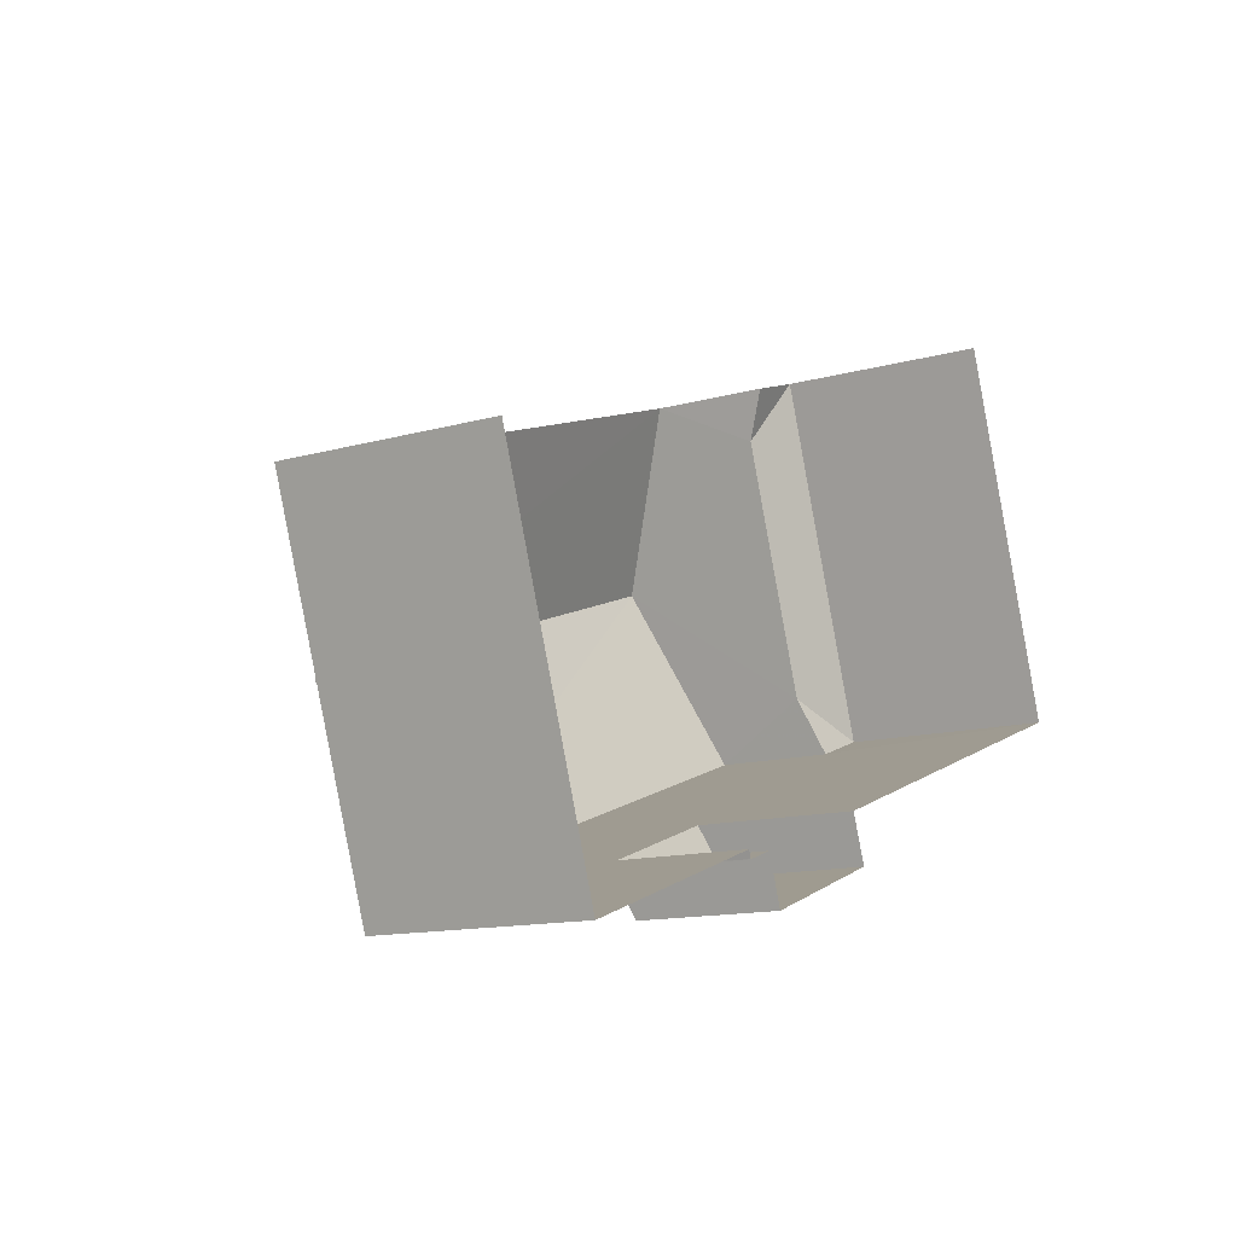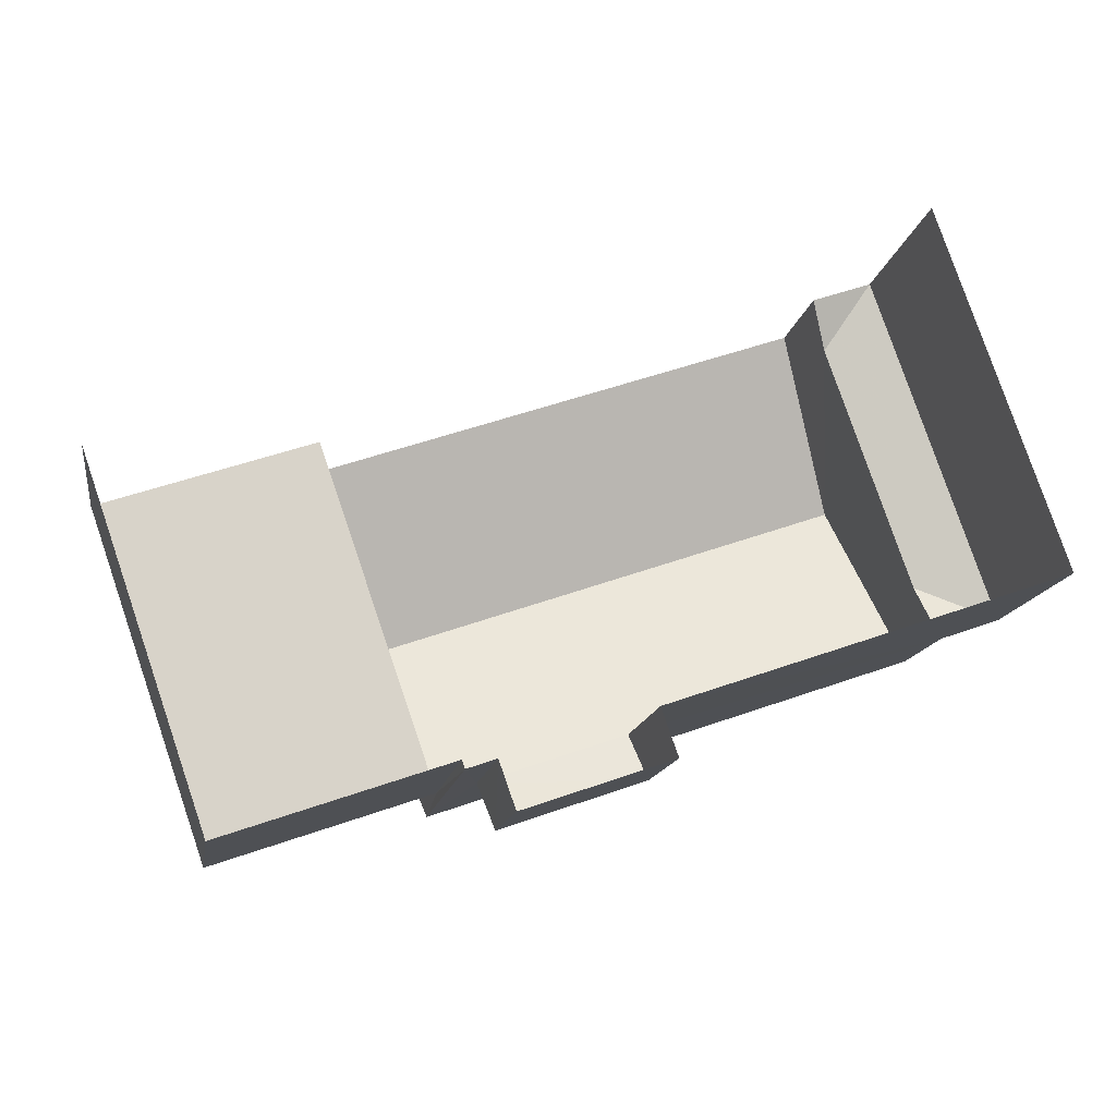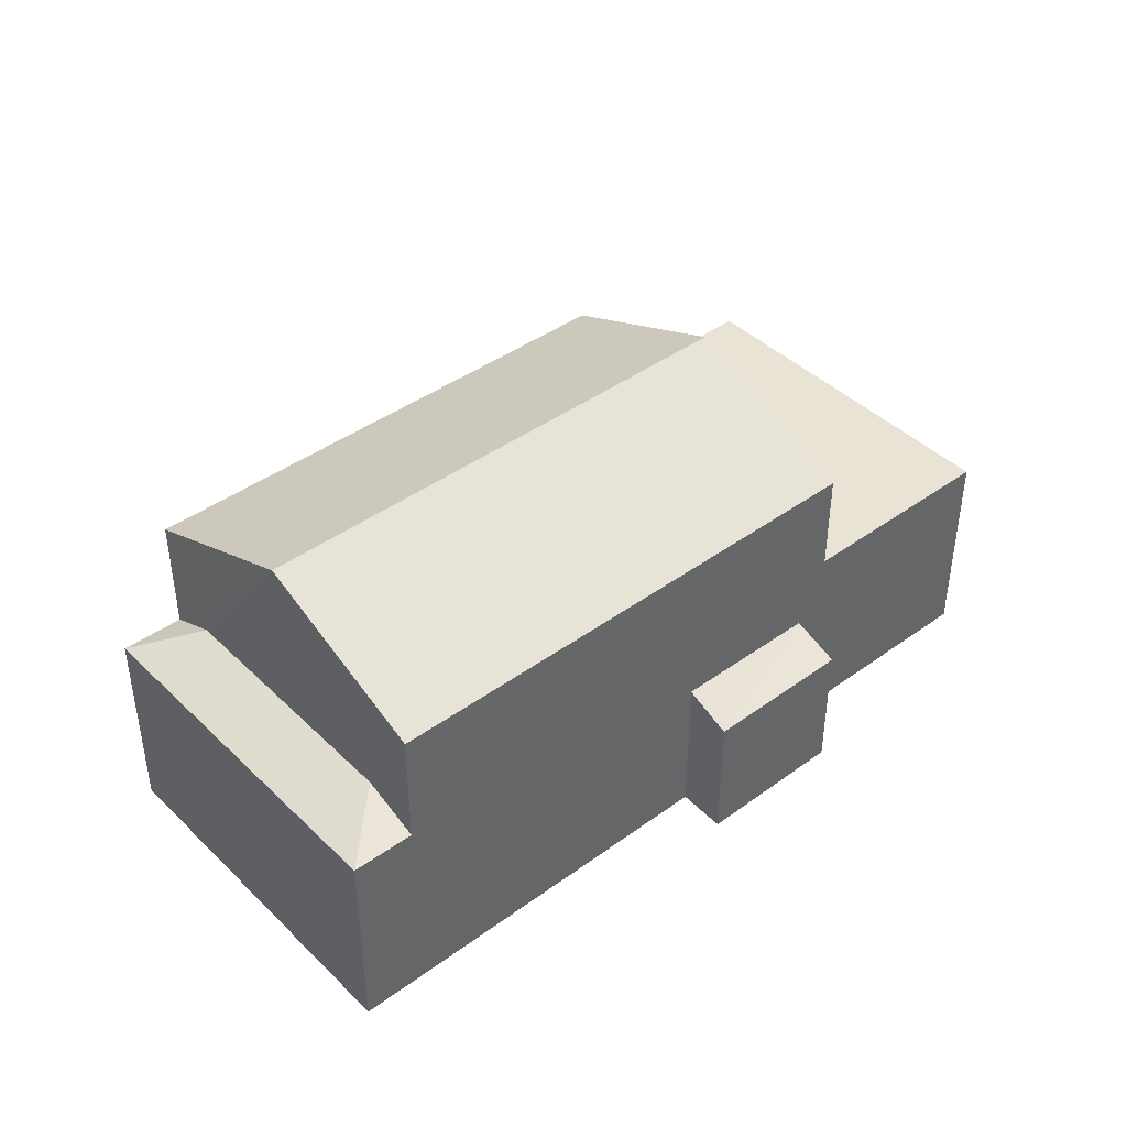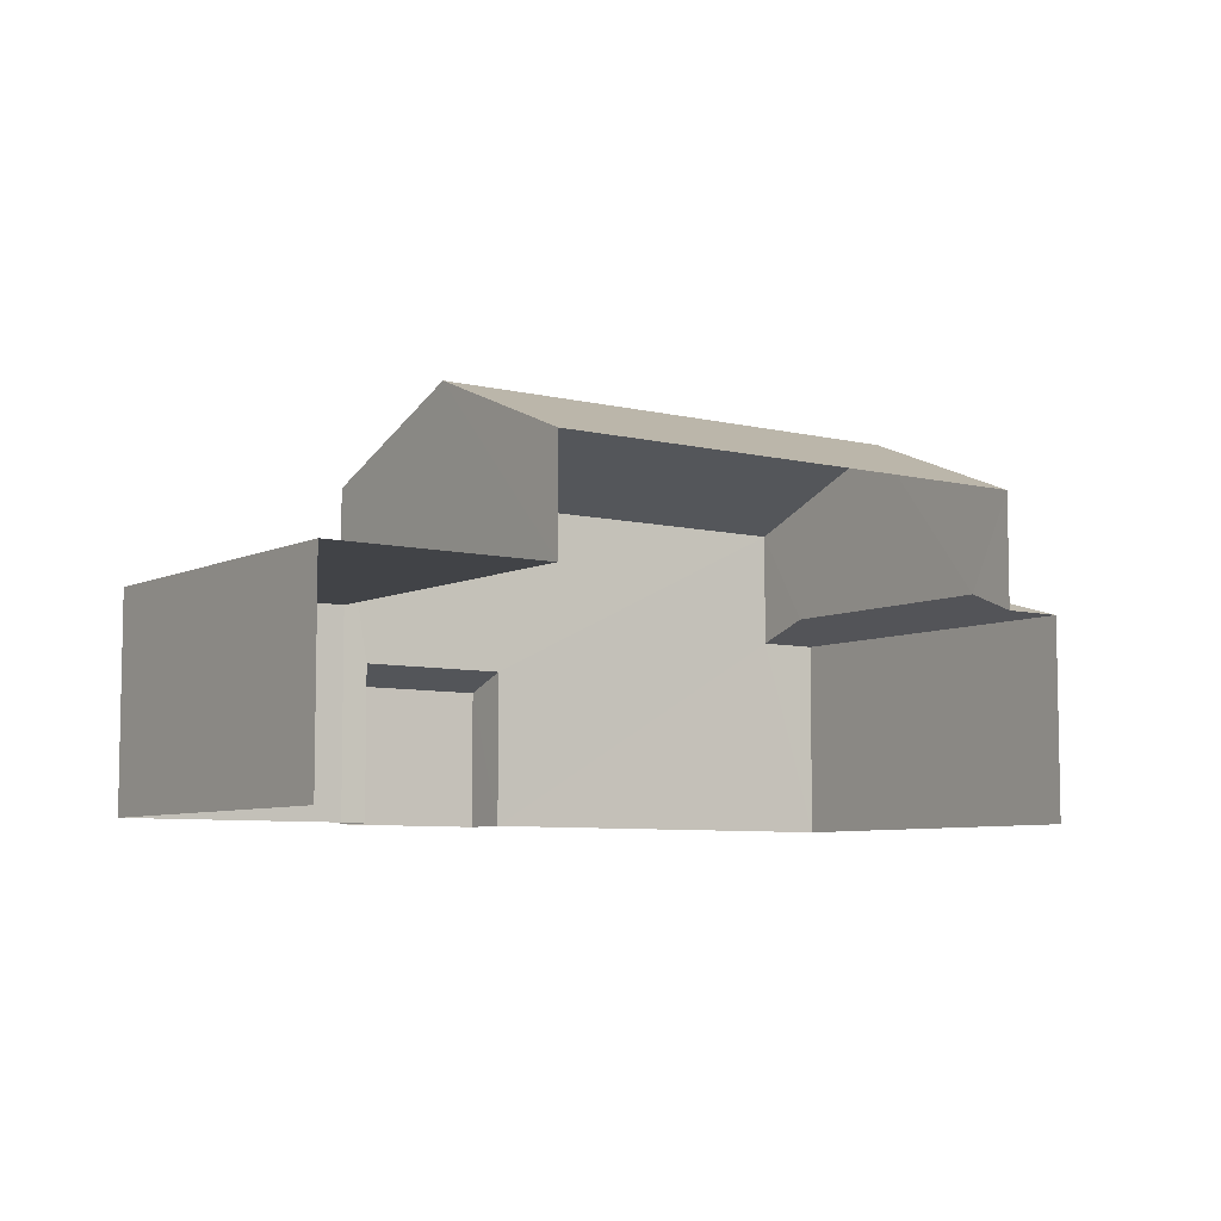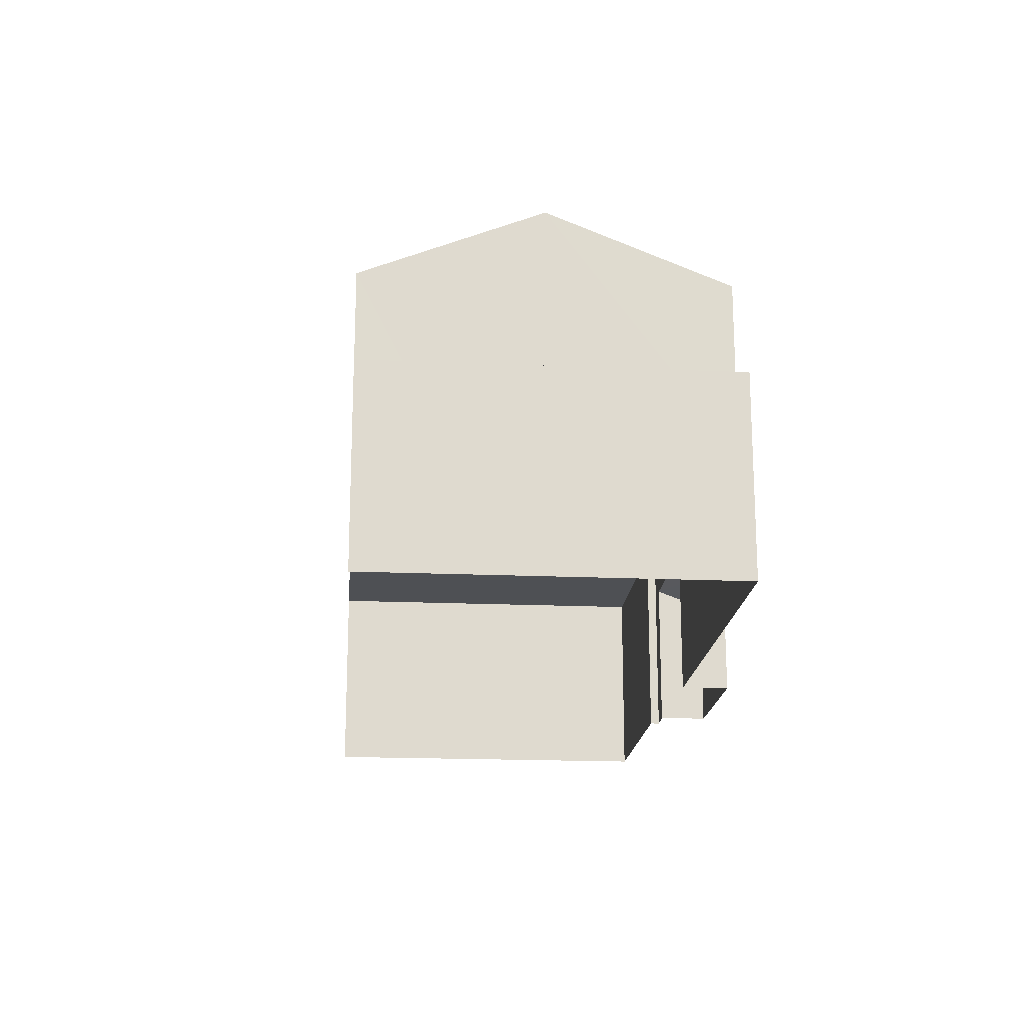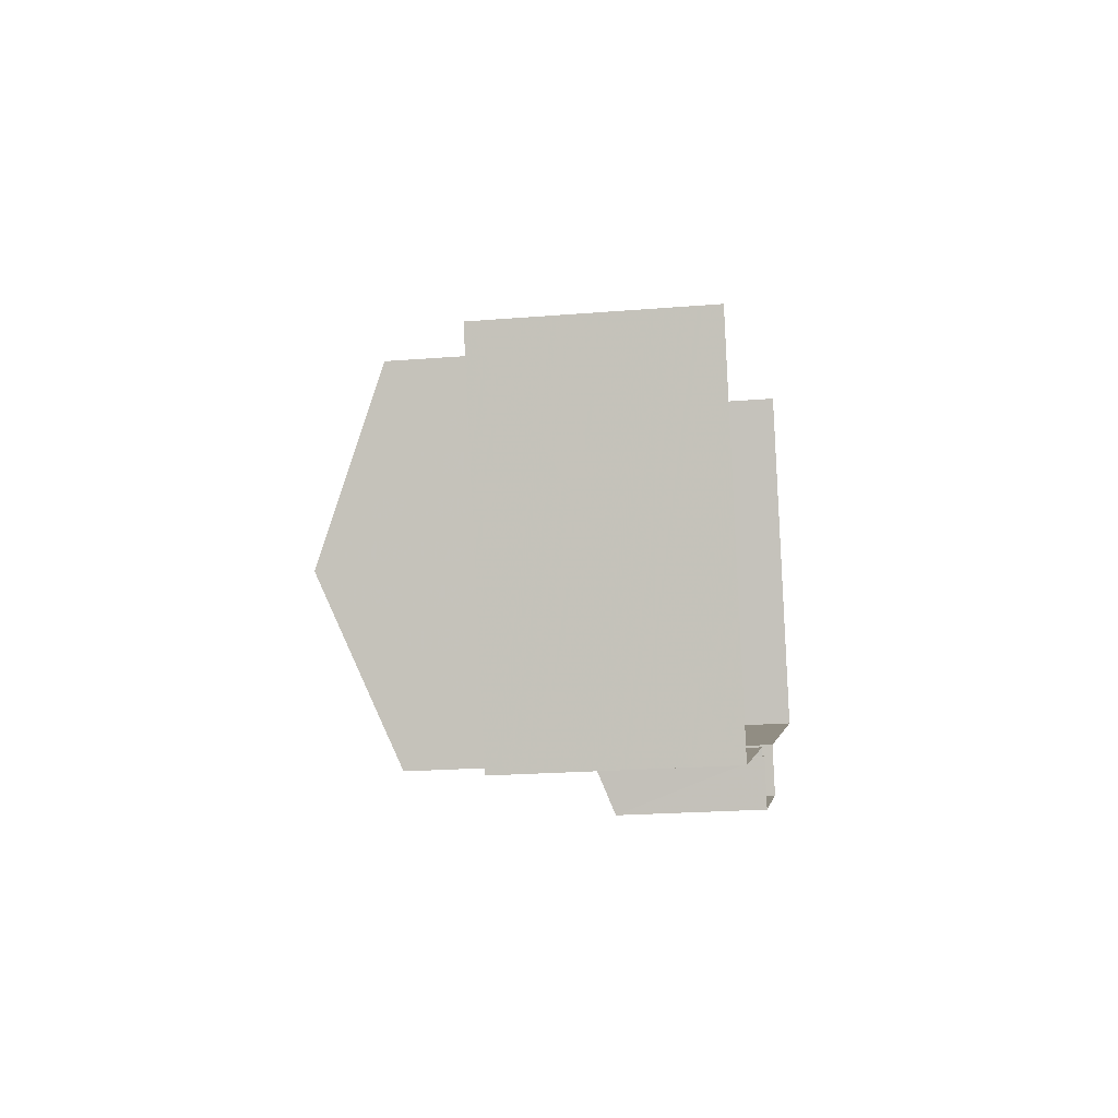
<metadata>
{"format":"obj","ext":"obj","renderer":"f3d","projection":"perspective","resolution":1024,"background":"white","views":[{"elev":-12.7,"azim":123.3,"up":"+Y"},{"elev":-13.8,"azim":170.9,"up":"+Y"},{"elev":42.1,"azim":-60.2,"up":"+Z"},{"elev":-6.9,"azim":125.1,"up":"+Z"},{"elev":-18.6,"azim":-113.9,"up":"+Z"},{"elev":-20.5,"azim":98.5,"up":"+Y"}]}
</metadata>
<code>
v -2.243e+05 -1.28e+05 14.83
v -2.243e+05 -1.28e+05 14.83
v -2.243e+05 -1.28e+05 14.83
v -2.242e+05 -1.28e+05 14.83
v -2.243e+05 -1.28e+05 14.83
v -2.242e+05 -1.28e+05 14.83
v -2.243e+05 -1.28e+05 14.83
v -2.243e+05 -1.28e+05 14.83
v -2.243e+05 -1.28e+05 14.83
v -2.243e+05 -1.28e+05 14.83
v -2.243e+05 -1.28e+05 19.13
v -2.243e+05 -1.28e+05 19.13
v -2.243e+05 -1.28e+05 19.56
v -2.243e+05 -1.28e+05 23.14
v -2.243e+05 -1.28e+05 21.6
v -2.243e+05 -1.28e+05 23.14
v -2.243e+05 -1.28e+05 21.6
v -2.243e+05 -1.28e+05 19.13
v -2.243e+05 -1.28e+05 19.56
v -2.243e+05 -1.28e+05 19.13
v -2.242e+05 -1.28e+05 19.2
v -2.242e+05 -1.28e+05 19.2
v -2.242e+05 -1.28e+05 19.2
v -2.243e+05 -1.28e+05 19.2
v -2.243e+05 -1.28e+05 21.6
v -2.242e+05 -1.28e+05 21.6
v -2.243e+05 -1.28e+05 18.07
v -2.243e+05 -1.28e+05 17.69
v -2.243e+05 -1.28e+05 17.69
v -2.243e+05 -1.28e+05 18.07
f 1 2 3
f 4 5 6
f 7 8 9
f 2 7 3
f 10 3 5
f 6 7 9
f 5 7 6
f 3 7 5
f 11 25 21
f 12 11 9
f 25 26 21
f 9 21 6
f 6 21 23
f 11 21 9
f 11 12 13
f 14 15 16
f 14 17 15
f 18 19 20
f 21 22 23
f 21 24 22
f 16 25 14
f 16 26 25
f 19 12 20
f 19 13 12
f 27 28 29
f 27 30 28
f 5 4 22
f 24 5 22
f 23 4 6
f 23 22 4
f 12 9 8
f 20 12 8
f 15 27 10
f 10 27 3
f 15 17 30
f 30 18 7
f 7 18 8
f 8 18 20
f 30 17 18
f 27 15 30
f 7 2 28
f 30 7 28
f 25 11 13
f 25 13 14
f 19 17 14
f 19 18 17
f 13 19 14
f 3 29 1
f 3 27 29
f 10 5 24
f 10 24 15
f 15 24 16
f 24 21 16
f 21 26 16
f 29 2 1
f 29 28 2

</code>
